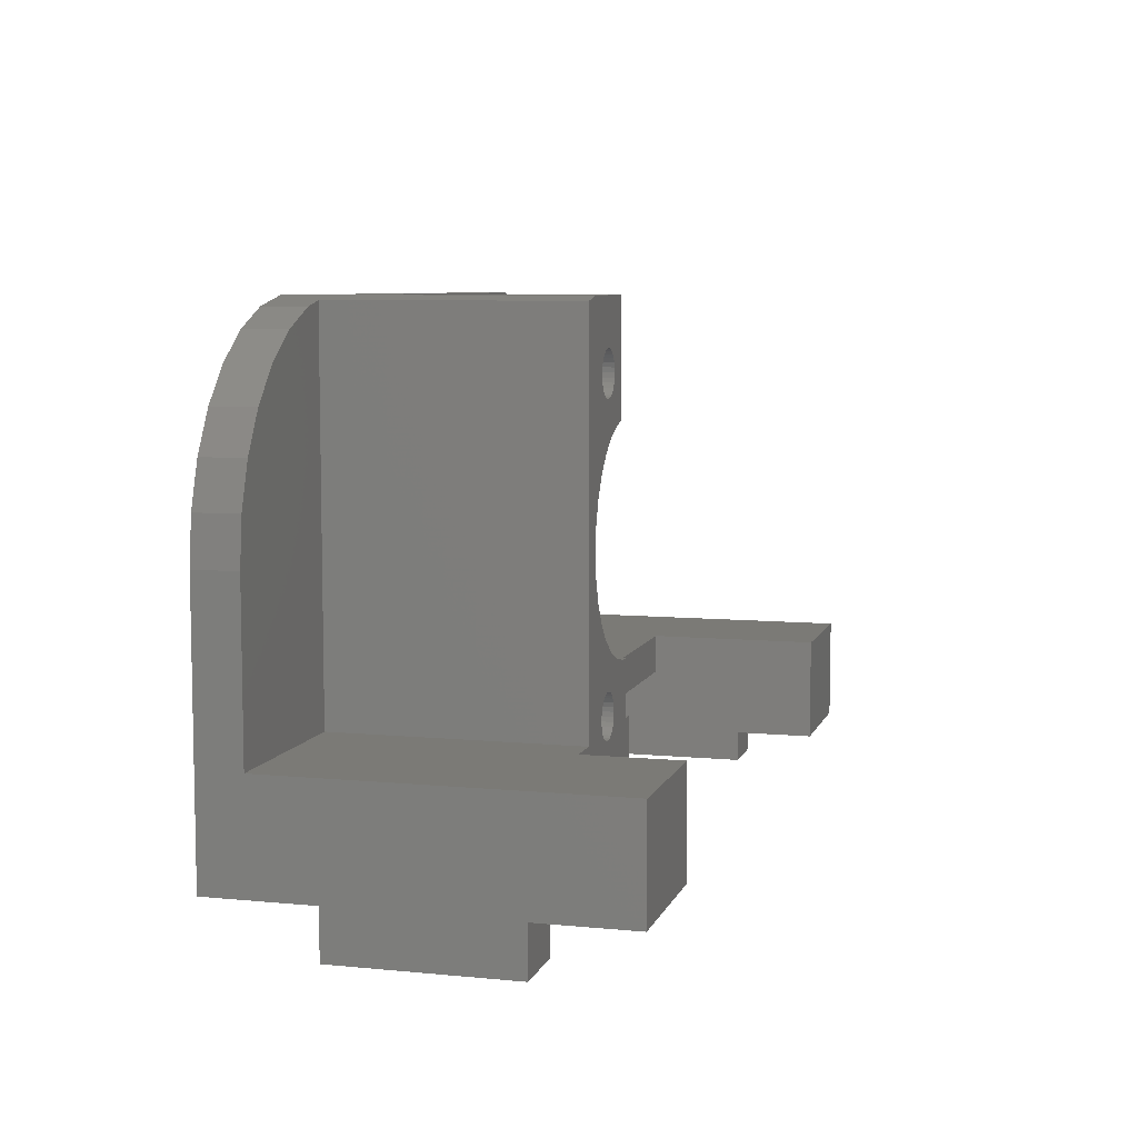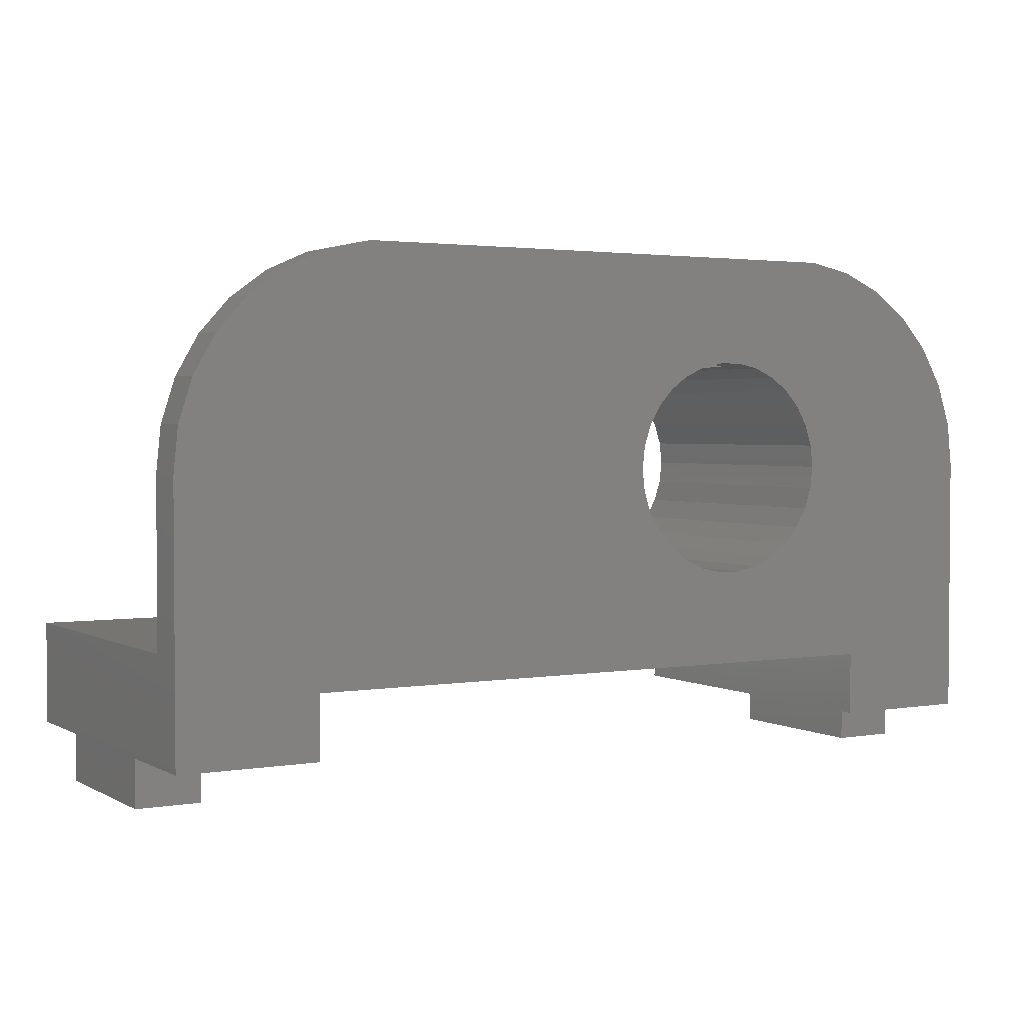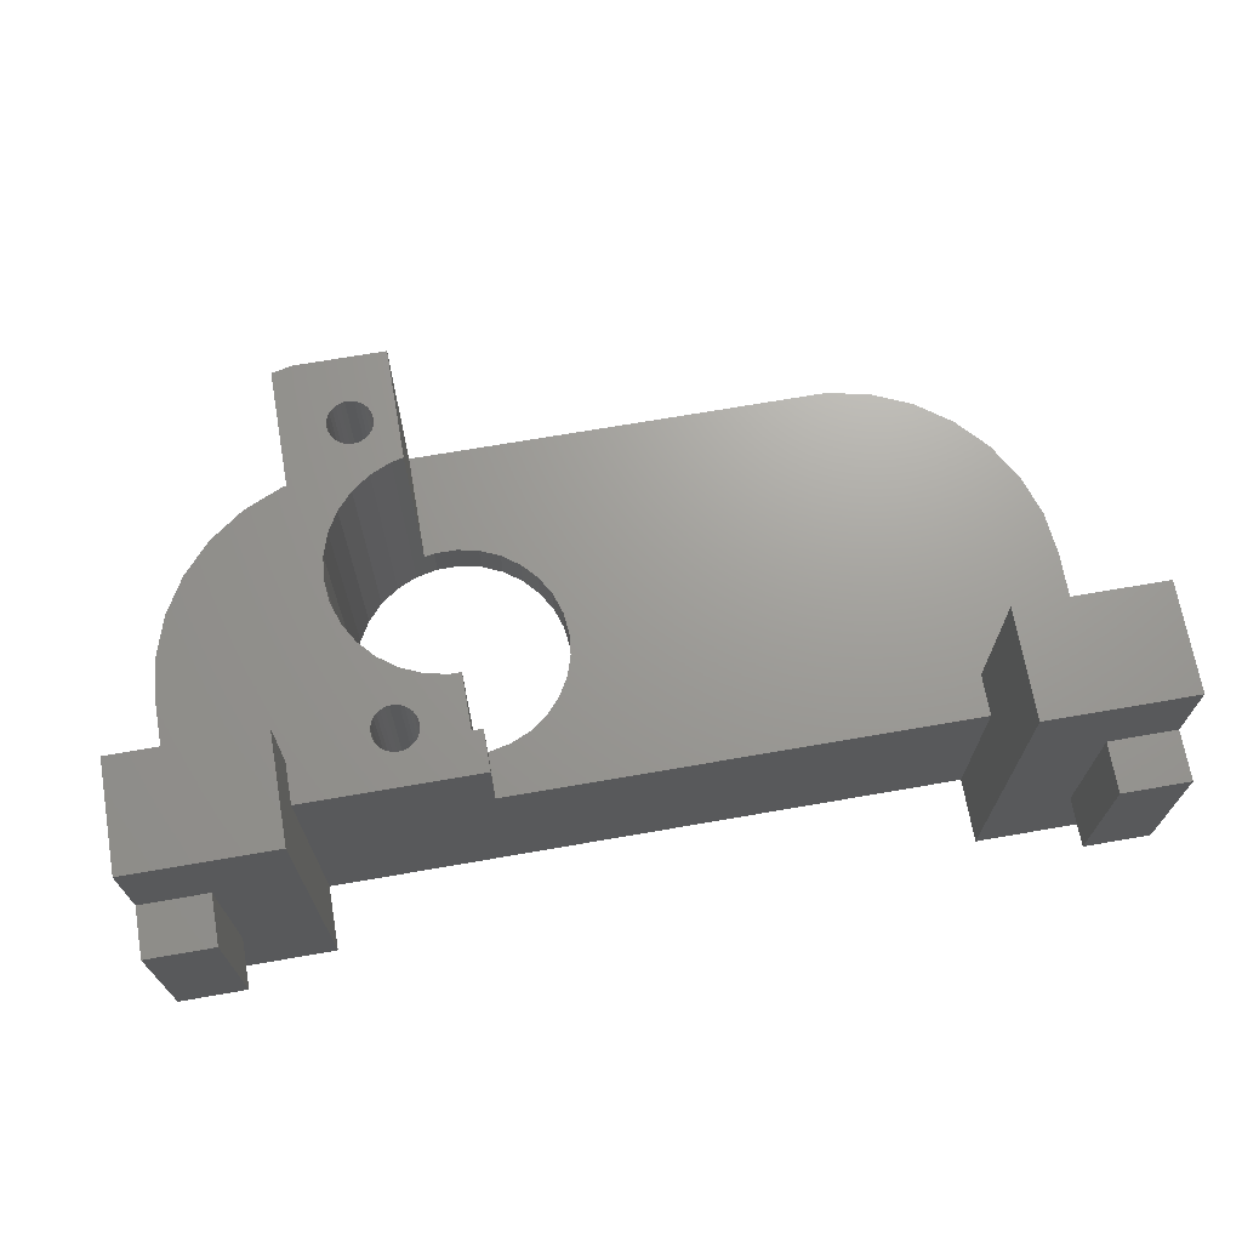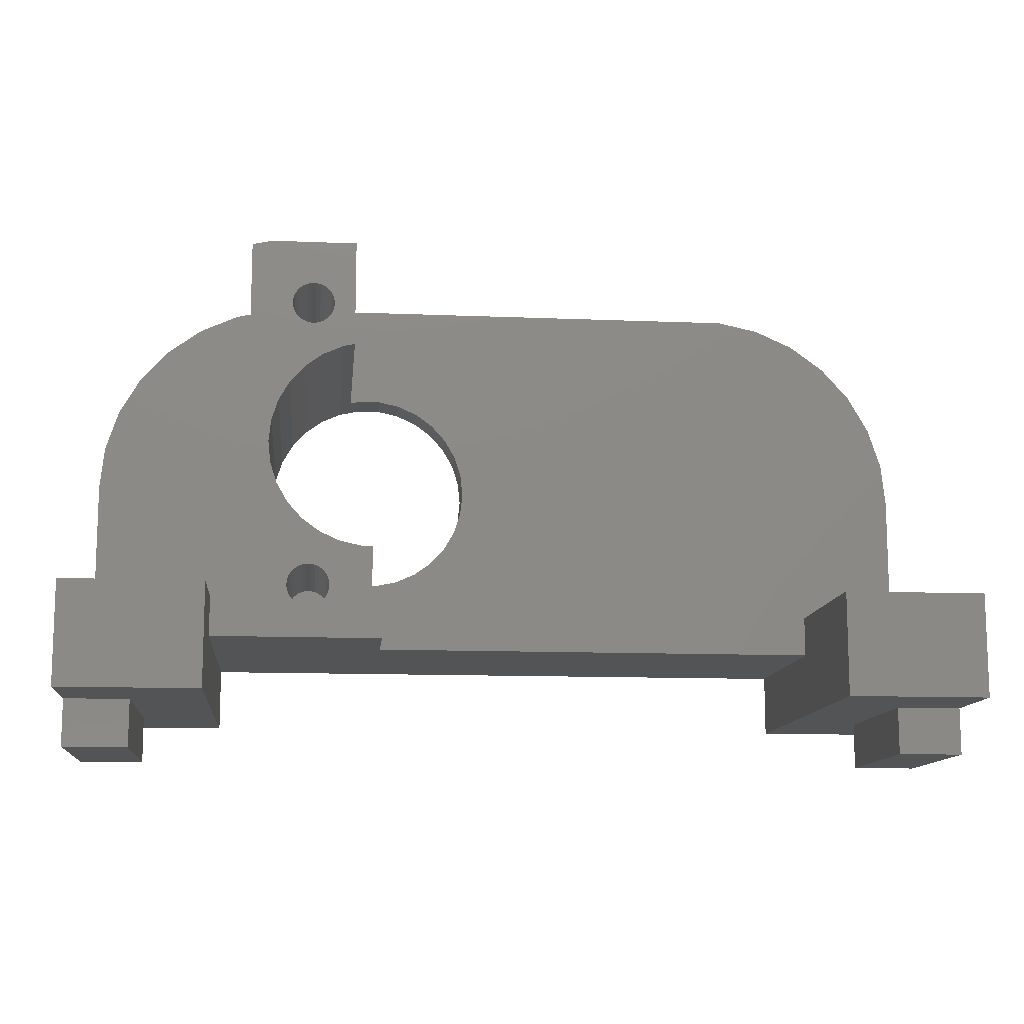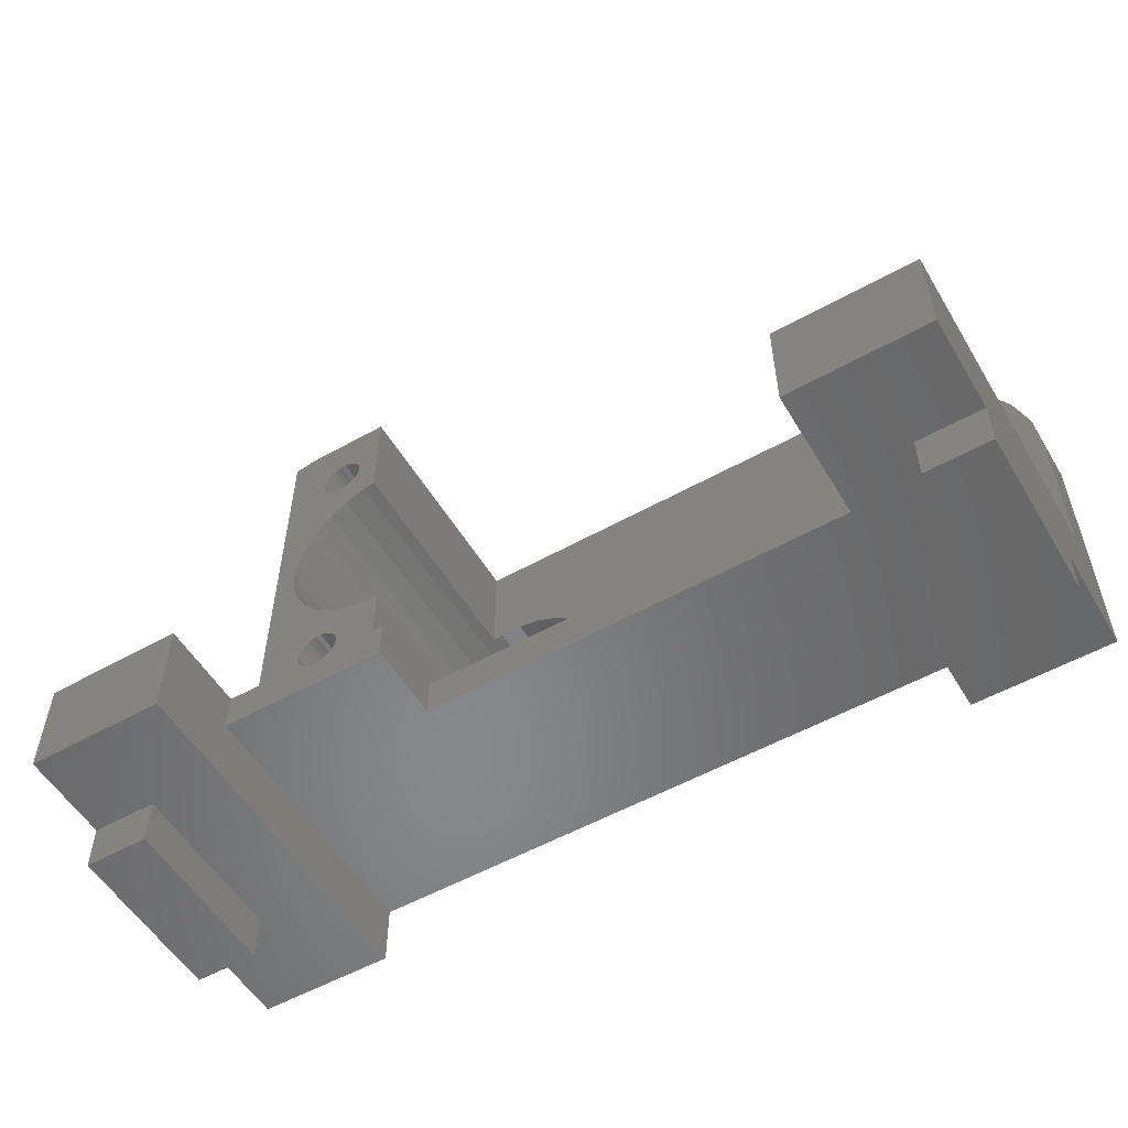
<metadata>
{"format":"stl","ext":"stl","renderer":"f3d","projection":"perspective","resolution":1024,"background":"white","views":[{"elev":7.3,"azim":-74.6,"up":"+Y"},{"elev":2.5,"azim":149.7,"up":"+Y"},{"elev":69.3,"azim":-9.9,"up":"+Z"},{"elev":-12.0,"azim":-5.6,"up":"+Y"},{"elev":-54.6,"azim":30.6,"up":"+Y"}]}
</metadata>
<code>
# stl→obj: 264 verts, 528 faces
v 20.14 10.57 -5.875
v 19.09 12.38 -7.875
v 19.09 12.38 -5.875
v 20.14 10.57 -7.875
v -21 -1 9.375
v -14.5 -5.8 9.375
v -14.5 -1 9.375
v -21 -5.8 9.375
v 14.5 -1 9.375
v 21 -5.8 9.375
v 21 -1 9.375
v 14.5 -5.8 9.375
v 12.05 16.45 -5.875
v 12.05 16.45 -7.875
v -8 16.45 -5.875
v -12.05 16.45 5.125
v -8 16.45 5.125
v -12.05 16.45 -7.875
v 20.78 8.579 -5.875
v 20.78 8.579 -7.875
v 17.69 13.93 -7.875
v 16 15.16 -5.875
v 17.69 13.93 -5.875
v 16 15.16 -7.875
v -16 15.16 -7.875
v -17.69 13.93 -5.875
v -16 15.16 -5.875
v -17.69 13.93 -7.875
v -14.09 16.01 -7.875
v -14.09 16.01 -5.875
v -19.09 12.38 -7.875
v -19.09 12.38 -5.875
v -21 6.5 -7.875
v -20.78 8.579 -5.875
v -20.78 8.579 -7.875
v -21 6.5 -5.875
v -20.14 10.57 -7.875
v -20.14 10.57 -5.875
v 14.09 16.01 -7.875
v 14.09 16.01 -5.875
v 21 -5.8 5
v 21 -1 -5.875
v 21 6.5 -7.875
v 21 6.5 -5.875
v 21 -5.8 -3
v 21 -5.8 -7.875
v 21 -8 5
v 21 -8 -3
v -13 16.24 -5.875
v -13 16.24 5.125
v -21 -8 -3
v -21 -5.8 5
v -21 -5.8 -3
v -21 -8 5
v -21 -1 -5.875
v -21 -5.8 -7.875
v -18 -5.8 -3
v -18 -5.8 5
v -14.5 -5.8 -7.875
v 18 -5.8 5
v 18 -5.8 -3
v 14.5 -5.8 -7.875
v -14.5 -2.85 -7.875
v 14.5 -2.85 -7.875
v -2 6.5 -7.875
v -2.109 5.46 -7.875
v -2.432 4.466 -7.875
v -2.955 3.561 -7.875
v -3.654 2.784 -7.875
v -4.5 2.17 -7.875
v -5.455 1.745 -7.875
v -6.477 1.527 -7.875
v -10.35 10.22 -7.875
v -12 6.5 -7.875
v -11.89 5.46 -7.875
v -7.523 1.527 -7.875
v -8.545 1.745 -7.875
v -9.5 2.17 -7.875
v -10.35 2.784 -7.875
v -11.05 3.561 -7.875
v -11.57 4.466 -7.875
v -11.89 7.54 -7.875
v -2.109 7.54 -7.875
v -2.432 8.534 -7.875
v -2.955 9.439 -7.875
v -3.654 10.22 -7.875
v -4.5 10.83 -7.875
v -5.455 11.26 -7.875
v -6.477 11.47 -7.875
v -7.523 11.47 -7.875
v -8.545 11.26 -7.875
v -9.5 10.83 -7.875
v -11.05 9.439 -7.875
v -11.57 8.534 -7.875
v 14.5 -1 1.375
v -7 -1 -5.875
v -6.5 -1 1.375
v -7 -1 5.125
v -6.5 -1 5.125
v -13 -1 5.125
v -13 -1 -5.875
v -14.5 -1 5.125
v -7 1.527 -5.875
v -7 1.527 5.125
v -2.109 7.54 -5.875
v -2 6.5 -5.875
v -2.432 8.534 -5.875
v -2.955 9.439 -5.875
v -3.654 10.22 -5.875
v -4.5 10.83 -5.875
v -5.455 11.26 -5.875
v -6.477 11.47 -5.875
v -7.523 11.47 -5.875
v -8 11.37 -5.875
v -2.109 5.46 -5.875
v -2.432 4.466 -5.875
v -2.955 3.561 -5.875
v -3.654 2.784 -5.875
v -4.5 2.17 -5.875
v -5.455 1.745 -5.875
v -6.477 1.527 -5.875
v -8 11.37 5.125
v -9.022 13.58 5.125
v -9.022 13.17 5.125
v -9 13.38 5.125
v -9.086 13.78 5.125
v -9.191 13.96 5.125
v -9.331 14.12 5.125
v -9.5 14.24 5.125
v -9.691 14.33 5.125
v -9.895 14.37 5.125
v -10.1 14.37 5.125
v -10.31 14.33 5.125
v -10.5 14.24 5.125
v -10.91 12.97 5.125
v -11.57 8.534 5.125
v -11.05 9.439 5.125
v -11 13.38 5.125
v -10.98 13.58 5.125
v -10.98 13.17 5.125
v -11.89 7.54 5.125
v -10.91 13.78 5.125
v -10.81 13.96 5.125
v -10.67 14.12 5.125
v -9.086 12.97 5.125
v -9.191 12.79 5.125
v -8.545 11.26 5.125
v -9.331 12.63 5.125
v -9.5 12.51 5.125
v -9.691 12.42 5.125
v -9.5 10.83 5.125
v -9.895 12.38 5.125
v -10.1 12.38 5.125
v -10.31 12.42 5.125
v -10.35 10.22 5.125
v -10.5 12.51 5.125
v -10.67 12.63 5.125
v -10.81 12.79 5.125
v -7.523 1.527 5.125
v -6.5 -2.85 5.125
v -9.191 0.2128 5.125
v -8.545 1.745 5.125
v -9.022 -0.1671 5.125
v -9.086 0.03174 5.125
v -9 -0.375 5.125
v -9.086 -0.7817 5.125
v -9.022 -0.5829 5.125
v -9.191 -0.9628 5.125
v -9.331 -1.118 5.125
v -9.5 -1.241 5.125
v -9.691 -1.326 5.125
v -9.895 -1.37 5.125
v -10.1 -1.37 5.125
v -14.5 -2.85 5.125
v -10.31 -1.326 5.125
v -10.91 0.03174 5.125
v -10.98 -0.1671 5.125
v -11 -0.375 5.125
v -11.57 4.466 5.125
v -11.89 5.46 5.125
v -12 6.5 5.125
v -10.98 -0.5829 5.125
v -10.91 -0.7817 5.125
v -10.81 -0.9628 5.125
v -10.67 -1.118 5.125
v -10.5 -1.241 5.125
v -9.331 0.3681 5.125
v -9.691 0.5761 5.125
v -9.5 2.17 5.125
v -9.5 0.491 5.125
v -9.895 0.6195 5.125
v -10.1 0.6195 5.125
v -10.31 0.5761 5.125
v -10.35 2.784 5.125
v -10.5 0.491 5.125
v -10.67 0.3681 5.125
v -11.05 3.561 5.125
v -10.81 0.2128 5.125
v 14.5 -2.85 1.375
v -6.5 -2.85 1.375
v -9.022 13.58 -2.5
v -9.086 13.78 -2.5
v -9 13.38 -2.5
v -9.895 14.37 -2.5
v -9.691 14.33 -2.5
v -9.086 12.97 -2.5
v -9.022 13.17 -2.5
v -10.5 14.24 -2.5
v -10.31 14.33 -2.5
v -10.31 12.42 -2.5
v -10.5 12.51 -2.5
v -9.191 13.96 -2.5
v -9.331 14.12 -2.5
v -9.691 12.42 -2.5
v -9.895 12.38 -2.5
v -10.1 14.37 -2.5
v -10.81 13.96 -2.5
v -10.91 13.78 -2.5
v -9.5 14.24 -2.5
v -10.91 12.97 -2.5
v -10.81 12.79 -2.5
v -10.98 13.58 -2.5
v -11 13.38 -2.5
v -10.67 14.12 -2.5
v -9.5 12.51 -2.5
v -10.1 12.38 -2.5
v -9.191 12.79 -2.5
v -9.331 12.63 -2.5
v -10.98 13.17 -2.5
v -10.67 12.63 -2.5
v -9.022 -0.1671 -2.5
v -9.086 0.03174 -2.5
v -9 -0.375 -2.5
v -9.895 0.6195 -2.5
v -9.691 0.5761 -2.5
v -9.086 -0.7817 -2.5
v -9.022 -0.5829 -2.5
v -10.5 0.491 -2.5
v -10.31 0.5761 -2.5
v -10.31 -1.326 -2.5
v -10.5 -1.241 -2.5
v -9.191 0.2128 -2.5
v -9.331 0.3681 -2.5
v -9.331 -1.118 -2.5
v -9.5 -1.241 -2.5
v -9.691 -1.326 -2.5
v -9.895 -1.37 -2.5
v -10.67 0.3681 -2.5
v -10.1 0.6195 -2.5
v -10.81 0.2128 -2.5
v -10.91 0.03174 -2.5
v -9.5 0.491 -2.5
v -10.91 -0.7817 -2.5
v -10.81 -0.9628 -2.5
v -10.98 -0.1671 -2.5
v -11 -0.375 -2.5
v -10.1 -1.37 -2.5
v -9.191 -0.9628 -2.5
v -10.98 -0.5829 -2.5
v -10.67 -1.118 -2.5
v 18 -8 -3
v 18 -8 5
v -18 -8 5
v -18 -8 -3
f 1 2 3
f 2 1 4
f 5 6 7
f 6 5 8
f 9 10 11
f 10 9 12
f 13 14 15
f 15 16 17
f 15 18 16
f 18 15 14
f 19 4 1
f 4 19 20
f 21 22 23
f 22 21 24
f 25 26 27
f 26 25 28
f 29 27 30
f 27 29 25
f 31 26 28
f 26 31 32
f 3 21 23
f 21 3 2
f 33 34 35
f 34 33 36
f 37 32 31
f 32 37 38
f 39 13 40
f 13 39 14
f 24 40 22
f 40 24 39
f 35 38 37
f 38 35 34
f 41 11 10
f 42 43 44
f 11 41 42
f 45 42 41
f 42 46 43
f 46 42 45
f 47 45 41
f 45 47 48
f 16 49 50
f 18 49 16
f 29 49 18
f 49 29 30
f 44 20 19
f 20 44 43
f 51 52 53
f 52 51 54
f 33 55 36
f 56 55 33
f 53 55 56
f 52 55 53
f 55 52 5
f 5 52 8
f 53 56 57
f 58 8 52
f 8 58 6
f 57 6 58
f 57 59 6
f 59 57 56
f 12 60 10
f 12 61 60
f 62 61 12
f 46 61 62
f 61 46 45
f 10 60 41
f 56 63 59
f 63 33 25
f 25 33 28
f 28 33 31
f 31 33 37
f 63 56 33
f 37 33 35
f 64 43 46
f 43 64 20
f 20 64 4
f 4 64 2
f 2 64 21
f 64 46 62
f 21 64 24
f 64 39 24
f 64 14 39
f 64 65 14
f 64 66 65
f 64 67 66
f 64 68 67
f 64 69 68
f 64 70 69
f 64 71 70
f 63 71 64
f 71 63 72
f 73 29 18
f 63 74 75
f 72 63 76
f 63 77 76
f 63 78 77
f 63 79 78
f 63 80 79
f 63 81 80
f 63 75 81
f 74 63 25
f 82 25 29
f 83 14 65
f 84 14 83
f 85 14 84
f 86 14 85
f 87 14 86
f 88 14 87
f 18 88 89
f 18 89 90
f 18 90 91
f 88 18 14
f 92 18 91
f 73 18 92
f 29 73 93
f 29 93 94
f 29 94 82
f 25 82 74
f 11 95 9
f 96 95 42
f 42 95 11
f 97 98 99
f 97 96 98
f 95 96 97
f 100 101 102
f 102 5 7
f 55 102 101
f 102 55 5
f 98 103 104
f 103 98 96
f 13 105 106
f 13 107 105
f 13 108 107
f 13 109 108
f 13 110 109
f 15 110 13
f 110 15 111
f 111 15 112
f 112 15 113
f 113 15 114
f 13 44 19
f 13 19 1
f 13 1 3
f 13 3 23
f 13 23 22
f 13 22 40
f 44 13 106
f 44 106 115
f 44 115 42
f 116 42 115
f 117 42 116
f 118 42 117
f 96 118 119
f 96 119 120
f 96 120 121
f 96 121 103
f 118 96 42
f 122 15 17
f 15 122 114
f 101 50 49
f 50 101 100
f 27 49 30
f 49 27 101
f 26 101 27
f 32 101 26
f 38 101 32
f 34 101 38
f 36 101 34
f 101 36 55
f 123 122 17
f 124 122 125
f 122 123 125
f 17 126 123
f 17 127 126
f 17 128 127
f 17 129 128
f 17 130 129
f 17 131 130
f 17 132 131
f 16 132 17
f 132 16 133
f 133 16 134
f 135 136 137
f 50 138 139
f 140 50 136
f 136 50 141
f 142 50 139
f 143 50 142
f 50 143 16
f 144 16 143
f 134 16 144
f 145 122 124
f 146 122 145
f 122 146 147
f 148 147 146
f 149 147 148
f 150 147 149
f 147 150 151
f 152 151 150
f 153 151 152
f 154 151 153
f 154 155 151
f 156 155 154
f 157 155 156
f 137 157 158
f 137 158 135
f 136 135 140
f 157 137 155
f 50 140 138
f 104 159 98
f 98 160 99
f 161 159 162
f 163 159 164
f 165 98 163
f 166 98 167
f 168 98 166
f 169 98 168
f 98 169 160
f 170 160 169
f 171 160 170
f 172 160 171
f 173 160 172
f 174 173 175
f 176 100 177
f 177 100 178
f 100 179 180
f 141 50 181
f 100 181 50
f 100 180 181
f 178 100 182
f 100 183 182
f 100 184 183
f 100 185 184
f 100 186 185
f 174 186 100
f 186 174 175
f 174 100 102
f 173 174 160
f 167 98 165
f 159 163 98
f 159 161 164
f 162 187 161
f 188 162 189
f 162 190 187
f 162 188 190
f 189 191 188
f 189 192 191
f 189 193 192
f 194 193 189
f 194 195 193
f 194 196 195
f 197 196 194
f 196 197 198
f 100 198 197
f 198 100 176
f 100 197 179
f 64 62 199
f 199 9 95
f 12 199 62
f 199 12 9
f 174 200 160
f 63 200 174
f 64 200 63
f 200 64 199
f 7 174 102
f 6 174 7
f 59 174 6
f 174 59 63
f 160 97 99
f 97 160 200
f 97 199 95
f 199 97 200
f 180 74 181
f 74 180 75
f 83 107 84
f 107 83 105
f 65 105 83
f 105 65 106
f 141 94 136
f 94 141 82
f 137 73 155
f 73 137 93
f 69 119 118
f 119 69 70
f 84 108 85
f 108 84 107
f 181 82 141
f 82 181 74
f 85 109 86
f 109 85 108
f 89 111 112
f 111 89 88
f 88 110 111
f 110 88 87
f 92 147 151
f 147 92 91
f 197 81 179
f 81 197 80
f 147 114 122
f 91 114 147
f 90 114 91
f 114 90 113
f 67 115 66
f 115 67 116
f 73 151 155
f 151 73 92
f 71 121 120
f 121 71 72
f 69 117 68
f 117 69 118
f 70 120 119
f 120 70 71
f 66 106 65
f 106 66 115
f 68 116 67
f 116 68 117
f 87 109 110
f 109 87 86
f 76 162 159
f 162 76 77
f 90 112 113
f 112 90 89
f 179 75 180
f 75 179 81
f 121 72 103
f 103 159 104
f 103 76 159
f 76 103 72
f 194 80 197
f 80 194 79
f 78 194 189
f 194 78 79
f 77 189 162
f 189 77 78
f 136 93 137
f 93 136 94
f 201 126 202
f 126 201 123
f 203 123 201
f 123 203 125
f 204 130 131
f 130 204 205
f 206 124 207
f 124 206 145
f 208 133 134
f 133 208 209
f 210 156 154
f 156 210 211
f 212 128 213
f 128 212 127
f 202 127 212
f 127 202 126
f 214 152 150
f 152 214 215
f 209 132 133
f 132 209 216
f 216 131 132
f 131 216 204
f 142 217 143
f 217 142 218
f 205 129 130
f 129 205 219
f 158 220 135
f 220 158 221
f 139 218 142
f 218 139 222
f 138 222 139
f 222 138 223
f 143 224 144
f 224 143 217
f 225 150 149
f 150 225 214
f 207 125 203
f 125 207 124
f 226 154 153
f 154 226 210
f 227 145 206
f 145 227 146
f 228 146 227
f 146 228 148
f 219 128 129
f 128 219 213
f 224 134 144
f 134 224 208
f 228 149 148
f 149 228 225
f 215 153 152
f 153 215 226
f 135 229 140
f 229 135 220
f 157 221 158
f 221 157 230
f 201 207 203
f 202 207 201
f 202 206 207
f 212 206 202
f 212 227 206
f 213 227 212
f 213 228 227
f 219 228 213
f 219 225 228
f 205 225 219
f 205 214 225
f 204 214 205
f 204 215 214
f 216 215 204
f 216 226 215
f 209 226 216
f 209 210 226
f 208 210 209
f 208 211 210
f 224 211 208
f 224 230 211
f 217 230 224
f 217 221 230
f 218 221 217
f 218 220 221
f 222 220 218
f 222 229 220
f 229 222 223
f 140 223 138
f 223 140 229
f 211 157 156
f 157 211 230
f 231 164 232
f 164 231 163
f 233 163 231
f 163 233 165
f 234 188 191
f 188 234 235
f 236 167 237
f 167 236 166
f 238 193 195
f 193 238 239
f 240 186 175
f 186 240 241
f 242 187 243
f 187 242 161
f 232 161 242
f 161 232 164
f 244 170 169
f 170 244 245
f 246 172 171
f 172 246 247
f 248 195 196
f 195 248 238
f 239 192 193
f 192 239 249
f 249 191 192
f 191 249 234
f 176 250 198
f 250 176 251
f 235 190 188
f 190 235 252
f 184 253 183
f 253 184 254
f 177 251 176
f 251 177 255
f 178 255 177
f 255 178 256
f 198 248 196
f 248 198 250
f 245 171 170
f 171 245 246
f 237 165 233
f 165 237 167
f 257 175 173
f 175 257 240
f 258 166 236
f 166 258 168
f 244 168 258
f 168 244 169
f 252 187 190
f 187 252 243
f 247 173 172
f 173 247 257
f 183 259 182
f 259 183 253
f 185 254 184
f 254 185 260
f 231 237 233
f 232 237 231
f 232 236 237
f 242 236 232
f 242 258 236
f 243 258 242
f 243 244 258
f 252 244 243
f 252 245 244
f 235 245 252
f 235 246 245
f 234 246 235
f 234 247 246
f 249 247 234
f 249 257 247
f 239 257 249
f 239 240 257
f 238 240 239
f 238 241 240
f 248 241 238
f 248 260 241
f 250 260 248
f 250 254 260
f 251 254 250
f 251 253 254
f 255 253 251
f 255 259 253
f 259 255 256
f 182 256 178
f 256 182 259
f 241 185 186
f 185 241 260
f 261 47 262
f 47 261 48
f 261 60 61
f 60 261 262
f 261 45 48
f 45 261 61
f 60 47 41
f 47 60 262
f 263 57 58
f 57 263 264
f 51 263 54
f 263 51 264
f 51 57 264
f 57 51 53
f 52 263 58
f 263 52 54

</code>
